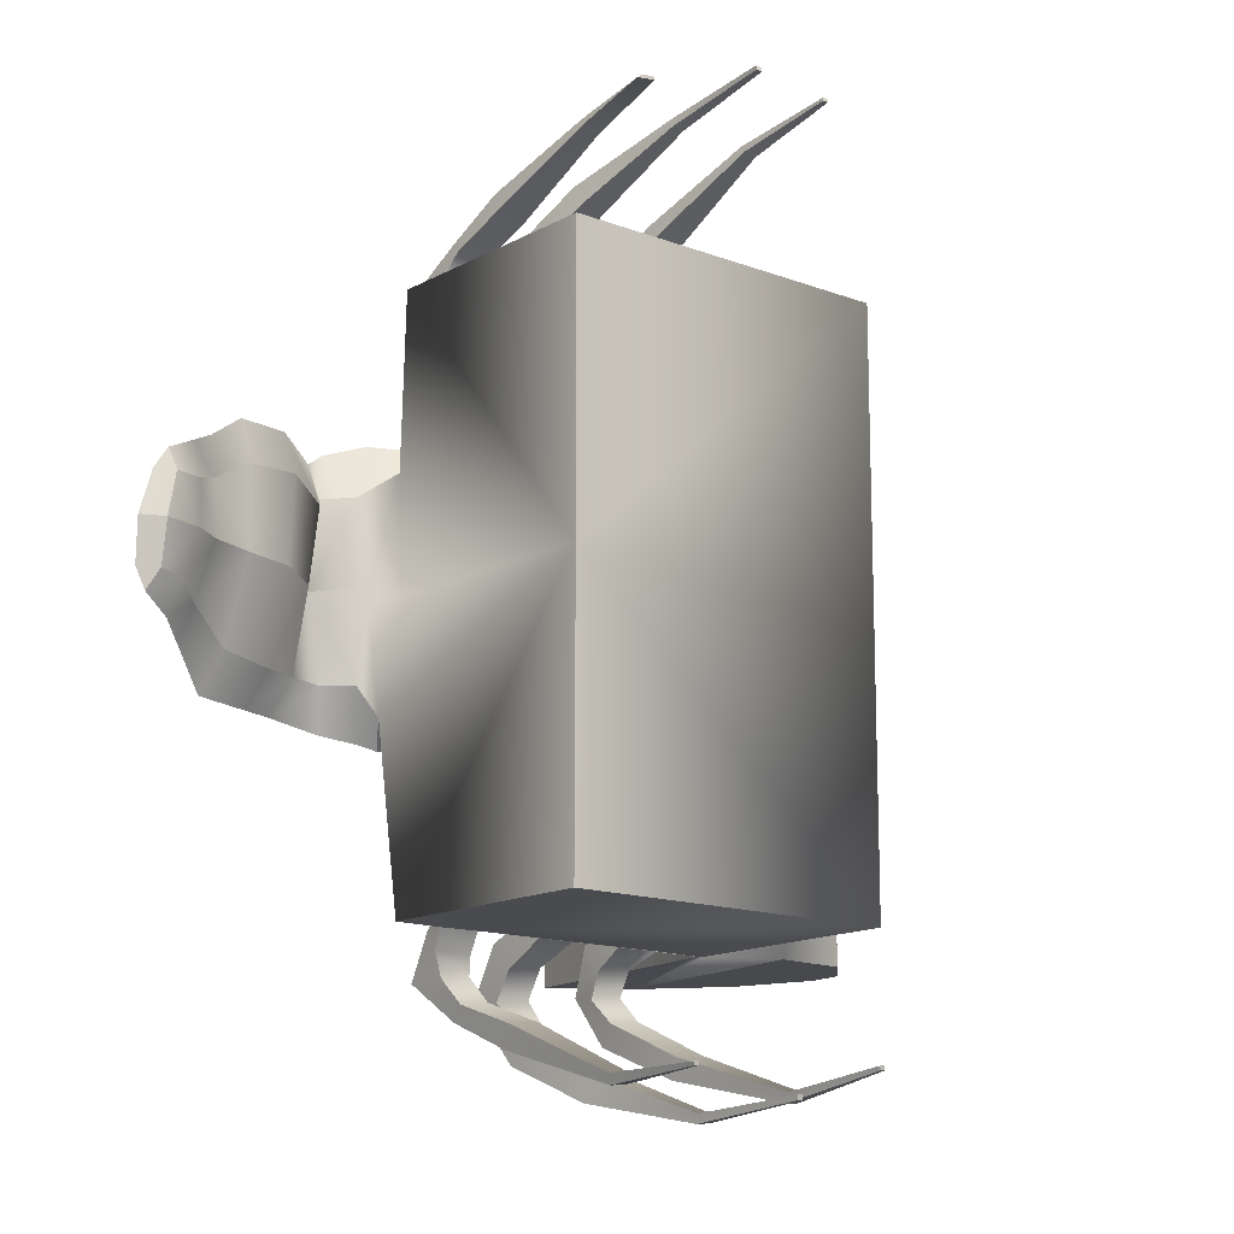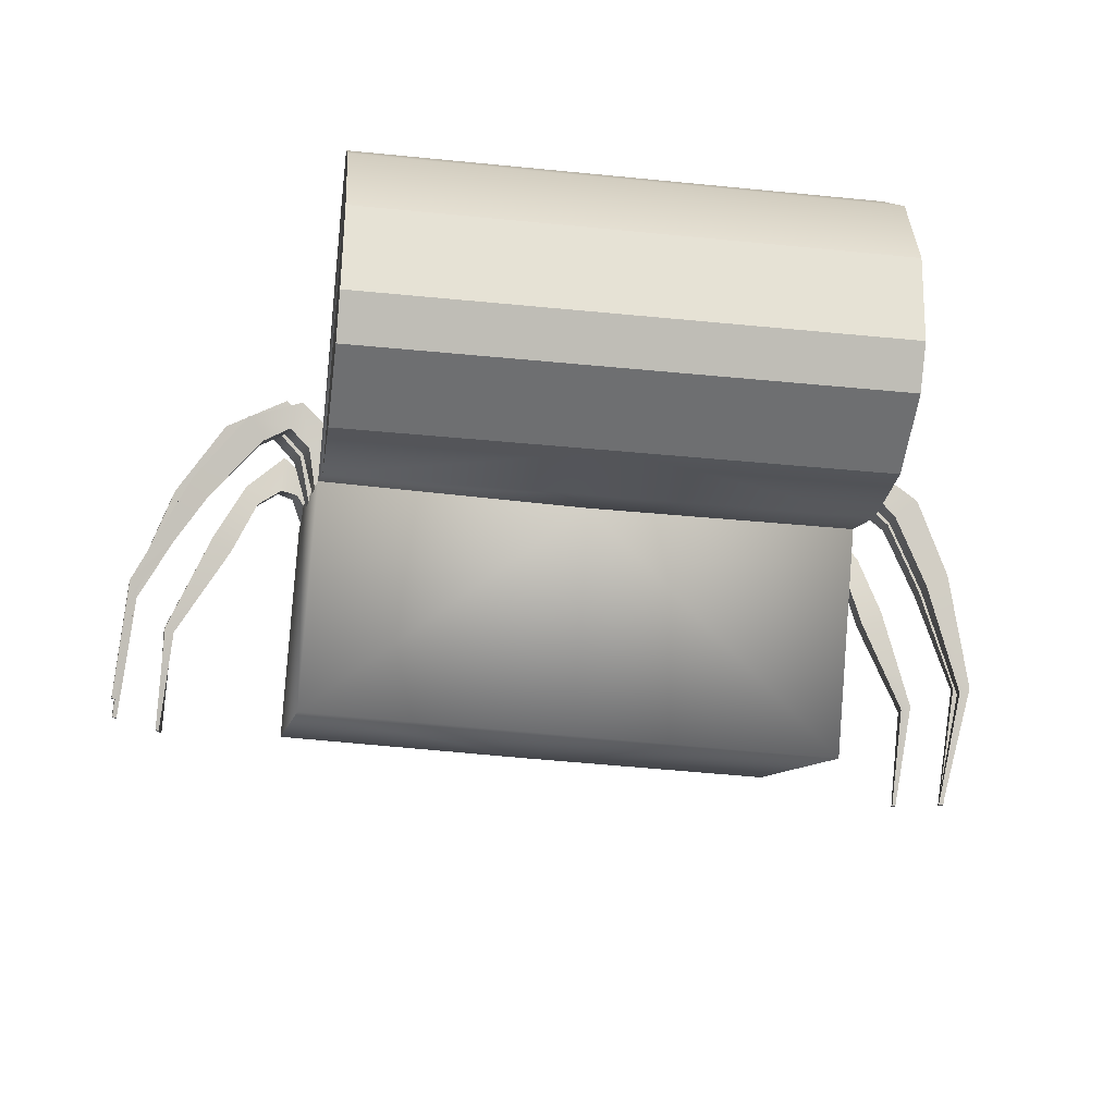
<metadata>
{"format":"obj","ext":"obj","renderer":"f3d","projection":"perspective","resolution":1024,"background":"white","views":[{"elev":-14.2,"azim":-64.1,"up":"+Z"},{"elev":-32.9,"azim":79.9,"up":"+Y"}]}
</metadata>
<code>
o cofreArana:Mesh
v 0.003528 5.035 2.671
v 0.07584 5.002 2.671
v 0.07584 5.002 2.599
v 0.003528 5.035 2.6
v -0.00475 5.038 2.045
v 0.07556 5.002 2.044
v 0.07556 5.002 1.964
v -0.00475 5.038 1.96
v -1.376 2.023 4.71
v -1.367 2.026 4.75
v -1.518 2.084 4.726
v -1.587 2.103 4.673
v -0.1002 1.447 5.206
v -0.07977 1.452 5.257
v -0.151 1.484 5.264
v -0.1605 1.474 5.214
v 0.8938 1.142 5.217
v 0.9108 1.152 5.262
v 0.8541 1.176 5.265
v 0.8396 1.167 5.223
v 2.434 3.369 3.5e-05
v 2.434 3.369 2.999
v 2.434 3.369 3.167
v 1.342 0.9346 3.168
v 1.344 0.9338 0
v 3.8 6.064 0.4103
v 3.83 6.04 0.4107
v 3.829 6.04 0.4484
v 3.799 6.064 0.4487
v 3.773 6.065 1.124
v 3.804 6.04 1.127
v 3.803 6.04 1.16
v 3.772 6.065 1.162
v 3.745 6.067 1.832
v 3.78 6.039 1.834
v 3.778 6.039 1.87
v 3.744 6.067 1.871
v 3.72 6.067 2.54
v 3.753 6.04 2.543
v 3.752 6.04 2.577
v 3.719 6.067 2.576
v -1.107 4.92 1.237
v -0.6924 4.768 1.584
v -0.4752 4.92 1.52
v -0.8805 5.011 1.543
v -0.2973 4.591 1.306
v 0.003302 5.035 -2.671
v 0.003357 5.035 -2.6
v 0.07584 5.002 -2.599
v 0.07584 5.002 -2.671
v -0.0078 5.036 -2.046
v -0.007755 5.036 -1.961
v 0.0718 4.999 -1.965
v 0.0719 4.999 -2.045
v -1.176 1.713 -4.628
v -1.242 1.738 -4.637
v -1.226 1.737 -4.674
v -1.167 1.714 -4.668
v -0.07007 1.19 -4.855
v -0.132 1.214 -4.864
v -0.1251 1.218 -4.914
v -0.05212 1.191 -4.908
v 0.8734 0.7508 -4.531
v 0.8178 0.7721 -4.538
v 0.8291 0.7728 -4.581
v 0.887 0.751 -4.578
v 1.344 0.9338 -3.169
v 2.551 3.367 -3.164
v 2.434 3.369 -2.999
v 3.827 6.064 -0.3114
v 3.828 6.064 -0.3498
v 3.858 6.04 -0.3473
v 3.857 6.04 -0.3096
v 3.852 6.064 -1.025
v 3.854 6.064 -1.064
v 3.885 6.039 -1.059
v 3.884 6.039 -1.025
v 3.877 6.065 -1.733
v 3.878 6.065 -1.772
v 3.912 6.037 -1.769
v 3.911 6.037 -1.733
v 3.903 6.064 -2.441
v 3.905 6.064 -2.477
v 3.938 6.037 -2.475
v 3.936 6.037 -2.441
v -1.118 5.097 -1.198
v -0.8554 5.265 -1.47
v -0.6902 4.781 -1.522
v -0.6924 4.768 -1.584
v -0.2973 4.591 -1.306
v 5.516 3.086 0.1137
v 5.863 3.53 0.1263
v 5.748 3.532 3.261
v 5.4 3.088 3.249
v 5.488 5.652 3.25
v 4.695 6.408 3.221
v 4.588 6.271 3.218
v 4.326 5.936 3.212
v 2.435 3.519 3.156
v 3.312 2.87 3.172
v 5.603 5.65 0.1156
v 4.811 6.406 0.08602
v 5.886 4.567 3.266
v 6.002 4.565 0.1309
v 4.429 2.704 3.213
v 3.427 2.868 0.03689
v 4.545 2.703 0.07816
v -3.643 5.526 0.5821
v -3.66 5.491 0.09739
v -3.318 5.552 0.08905
v -3.264 5.641 0.6951
v -3.676 5.851 0.1391
v -3.652 5.721 0.6041
v -3.306 5.777 0.7125
v -3.433 5.928 0.1369
v -3.633 5.608 0.9566
v -3.27 5.675 1.116
v -2.879 5.47 0.06121
v -2.741 5.572 0.9735
v -2.739 5.949 1.016
v -2.868 6.102 0.1311
v -2.723 5.717 1.443
v -2.384 5.355 0.03317
v -2.205 5.421 0.9948
v -2.267 5.81 1.039
v -2.484 5.976 0.1041
v -2.219 5.549 1.425
v -1.742 5.534 0.02169
v -1.506 5.577 0.8844
v -1.569 5.943 0.9288
v -1.837 6.078 0.08772
v -1.517 5.714 1.317
v -1.537 5.669 0.02197
v -1.491 5.591 0.9506
v -1.114 5.768 0.9862
v -1.084 5.951 0.07916
v -1.37 5.648 1.439
v -4.063 5.732 0.1428
v -3.932 5.687 0.8126
v -4.025 5.781 0.6041
v -4.105 5.868 0.1601
v -3.939 5.579 0.5818
v -4.023 5.604 0.1265
v -1.077 5.344 0.05839
v -0.9942 5.269 0.9371
v -0.6878 4.994 0.7968
v -0.8878 5.052 0.02922
v -1.168 5.263 1.534
v -1.358 5.243 0.9644
v -1.357 5.124 0.03157
v -1.026 4.917 0
v -0.02735 4.666 3.184
v -0.5327 4.696 3.169
v -1.026 4.917 3.169
v -2.116 2.481 3.169
v 1.94 3.59 3.169
v 1.545 3.767 3.169
v 0.942 4.036 3.169
v 0.5547 4.21 3.169
v -2.123 2.474 -0.01256
v 0.5472 4.214 2.842
v -0.1173 4.51 2.917
v -0.6928 4.768 2.441
v -0.2973 4.591 2.437
v -0.2973 4.591 2.207
v -0.6928 4.768 2.211
v -0.6928 4.768 1.794
v -0.2973 4.591 1.811
v -0.6928 4.768 2.83
v -0.2973 4.591 2.833
v -0.1674 4.821 2.746
v -0.4273 5.015 2.744
v -0.1674 4.821 2.524
v -0.4273 5.015 2.526
v -0.1679 4.827 2.13
v -0.4262 5.017 2.133
v -0.1679 4.827 1.883
v -0.4262 5.017 1.872
v -0.5235 4.955 0.5684
v -0.6593 4.8 0.000844
v 0.1236 4.928 3.092
v 0.03671 4.766 3.276
v -0.474 4.67 2.929
v -0.2385 5.096 3.134
v -0.3613 4.962 3.313
v 0.1932 5.213 3.471
v 0.06148 4.803 3.476
v -0.1111 5.341 3.503
v -0.2586 4.96 3.507
v 0.05186 4.808 3.922
v 0.004005 4.598 3.758
v -0.153 4.898 3.934
v -0.3095 4.752 3.787
v -0.1173 4.131 4.272
v -0.2219 4.008 4.031
v -0.4191 4.271 4.288
v -0.5381 4.163 4.061
v -0.5655 3.03 4.752
v -0.7501 3.118 4.764
v -0.6065 2.993 4.641
v -0.8095 3.093 4.66
v 1 4.01 2.824
v 1.317 4.677 3.02
v 1.223 4.533 3.326
v 0.8666 4.872 3.097
v 0.8395 4.708 3.378
v 1.515 5.138 3.545
v 1.362 4.754 3.607
v 1.175 5.273 3.593
v 0.9787 4.929 3.66
v 1.449 4.71 4.254
v 1.27 4.511 4.031
v 1.078 4.864 4.291
v 0.9595 4.653 4.073
v 1.191 3.886 4.777
v 1.046 3.751 4.523
v 0.8725 4.021 4.806
v 0.7782 3.873 4.559
v 0.7259 2.69 5.202
v 0.5776 2.755 5.216
v 0.677 2.662 5.107
v 0.5517 2.719 5.124
v 1.985 3.57 2.798
v 2.241 4.139 2.937
v 2.164 4.002 3.275
v 1.577 3.753 2.829
v 1.835 4.312 3.013
v 1.773 4.182 3.321
v 2.391 4.492 3.402
v 2.266 4.193 3.516
v 2.077 4.606 3.446
v 1.902 4.36 3.559
v 2.375 4.223 4.015
v 2.21 4.017 3.819
v 2.01 4.367 4.04
v 1.866 4.176 3.86
v 2.124 3.46 4.589
v 1.99 3.315 4.386
v 1.795 3.594 4.609
v 1.679 3.459 4.423
v 1.64 2.302 5.182
v 1.58 2.24 5.084
v 1.488 2.365 5.191
v 1.436 2.307 5.101
v 4.44 5.932 0.0726
v 4.434 5.932 0.2337
v 4.698 6.271 0.2516
v 4.705 6.271 0.08218
v 4.682 6.271 0.6804
v 4.419 5.933 0.6552
v 4.407 5.933 0.9791
v 4.671 6.271 0.9731
v 4.656 6.271 1.379
v 4.394 5.934 1.33
v 4.381 5.934 1.693
v 4.645 6.271 1.695
v 4.628 6.272 2.071
v 4.368 5.934 2.045
v 4.354 5.935 2.415
v 4.618 6.271 2.409
v 4.2 6.031 0.3149
v 4.307 6.33 0.3236
v 4.191 6.031 0.5633
v 4.298 6.33 0.5763
v 4.168 6.029 1.048
v 4.275 6.327 1.042
v 4.161 6.03 1.254
v 4.266 6.327 1.281
v 4.14 6.04 1.768
v 4.238 6.314 1.767
v 4.133 6.04 1.958
v 4.23 6.314 1.972
v 4.113 6.032 2.48
v 4.213 6.312 2.475
v 4.342 5.935 2.759
v 4.106 6.033 2.671
v 4.605 6.271 2.772
v 4.206 6.312 2.676
v 1.957 3.583 -6.3e-05
v -0.2973 4.591 0
v -0.2973 4.591 0.4873
v 4.331 5.936 3.071
v 4.593 6.271 3.081
v 2.44 3.518 3.003
v 2.55 3.516 0.004222
v 5.631 3.084 -3.021
v 5.979 3.529 -3.008
v 5.719 5.649 -3.019
v 3.543 2.867 -3.098
v 2.667 3.516 -3.148
v 4.557 5.933 -3.067
v 4.819 6.268 -3.054
v 4.926 6.405 -3.049
v 6.117 4.564 -3.004
v 4.66 2.701 -3.057
v -3.685 5.634 -0.3667
v -3.316 5.775 -0.484
v -3.358 5.912 -0.4666
v -3.694 5.829 -0.3435
v -3.359 5.903 -0.8839
v -3.707 5.798 -0.7128
v -2.811 5.771 -0.8145
v -2.808 6.148 -0.7725
v -2.829 6.019 -1.24
v -2.268 5.627 -0.9014
v -2.33 6.017 -0.8569
v -2.309 5.845 -1.292
v -1.592 5.781 -0.8283
v -1.657 6.136 -0.7848
v -1.646 6.011 -1.216
v -1.359 5.631 -0.877
v -0.9719 5.832 -0.8321
v -1.154 5.745 -1.326
v -4.051 5.914 -0.2972
v -3.992 5.839 -0.5289
v -3.98 5.683 -0.3284
v -0.6755 5.125 -0.7338
v -0.8586 5.33 -0.8
v -0.9939 5.378 -1.424
v -1.292 5.247 -0.9091
v -0.137 4.519 -3.169
v 0.5547 4.21 -3.169
v 0.942 4.036 -3.169
v 1.543 3.748 -3.082
v 1.94 3.59 -3.169
v -2.116 2.482 -3.169
v -1.026 4.917 -3.169
v -0.5452 4.717 -3.171
v 0.5469 4.213 -2.842
v -0.1173 4.51 -2.917
v -0.6928 4.768 -2.441
v -0.6928 4.768 -2.211
v -0.2983 4.591 -2.207
v -0.2973 4.591 -2.437
v -0.6928 4.768 -1.794
v -0.2973 4.591 -1.811
v -0.6995 4.791 -2.831
v -0.4284 5.019 -2.745
v -0.1674 4.821 -2.746
v -0.2973 4.591 -2.833
v -0.1772 4.813 -2.535
v -0.4283 5.018 -2.527
v -0.4263 5.018 -2.133
v -0.1716 4.828 -2.131
v -0.1772 4.826 -1.889
v -0.4262 5.017 -1.872
v -0.6069 4.889 -0.594
v -0.01797 4.661 -3.384
v 0.05256 4.842 -3.212
v -0.3505 4.951 -3.154
v -0.474 4.67 -2.929
v -0.4539 4.809 -3.383
v 0.006398 4.685 -3.586
v 0.1033 5.104 -3.61
v -0.2103 5.203 -3.653
v -0.3253 4.812 -3.63
v -0.02984 4.457 -3.853
v 0.002503 4.658 -4.032
v -0.2089 4.729 -4.051
v -0.3547 4.581 -3.896
v -0.2017 3.832 -4.085
v -0.1045 3.945 -4.333
v -0.4167 4.058 -4.362
v -0.5294 3.957 -4.128
v -0.4522 2.779 -4.736
v -0.6434 2.85 -4.756
v -0.4916 2.748 -4.623
v -0.702 2.828 -4.65
v 1.177 4.514 -3.372
v 1.277 4.694 -3.087
v 1 4.01 -2.824
v 0.8146 4.859 -3.163
v 0.7838 4.665 -3.423
v 1.293 4.71 -3.681
v 1.429 5.106 -3.666
v 1.082 5.219 -3.711
v 0.8997 4.861 -3.732
v 1.196 4.42 -4.072
v 1.354 4.602 -4.323
v 0.9752 4.734 -4.358
v 0.8766 4.542 -4.114
v 0.9883 3.603 -4.471
v 1.116 3.716 -4.745
v 0.7899 3.833 -4.772
v 0.7136 3.708 -4.507
v 0.6928 2.462 -5.02
v 0.541 2.518 -5.034
v 0.6494 2.442 -4.92
v 0.5208 2.491 -4.937
v 2.132 3.987 -3.309
v 2.225 4.194 -3.01
v 1.985 3.57 -2.798
v 1.807 4.334 -3.089
v 1.577 3.753 -2.829
v 1.731 4.142 -3.36
v 2.209 4.128 -3.588
v 2.327 4.448 -3.547
v 2.006 4.54 -3.59
v 1.836 4.272 -3.638
v 2.142 3.893 -3.845
v 2.284 4.059 -4.09
v 1.911 4.183 -4.117
v 1.789 4.028 -3.891
v 1.919 3.082 -4.24
v 2.032 3.187 -4.477
v 1.696 3.303 -4.5
v 1.599 3.205 -4.282
v 1.515 1.874 -4.674
v 1.565 1.916 -4.786
v 1.41 1.971 -4.797
v 1.367 1.931 -4.694
v 4.711 6.271 -0.08728
v 4.446 5.932 -0.08853
v 4.726 6.27 -0.516
v 4.737 6.27 -0.8087
v 4.474 5.932 -0.8339
v 4.462 5.932 -0.51
v 4.752 6.27 -1.215
v 4.764 6.269 -1.531
v 4.5 5.932 -1.548
v 4.487 5.932 -1.185
v 4.777 6.269 -1.909
v 4.79 6.269 -2.245
v 4.527 5.932 -2.27
v 4.513 5.932 -1.899
v 4.326 6.33 -0.1879
v 4.219 6.03 -0.1868
v 4.228 6.03 -0.4352
v 4.335 6.33 -0.4406
v 4.347 6.326 -0.9069
v 4.217 6.034 -0.9116
v 4.249 6.028 -1.126
v 4.356 6.326 -1.145
v 4.363 6.312 -1.632
v 4.265 6.038 -1.64
v 4.272 6.038 -1.83
v 4.371 6.312 -1.837
v 4.391 6.31 -2.34
v 4.287 6.031 -2.351
v 4.298 6.03 -2.543
v 4.54 5.932 -2.613
v 4.398 6.31 -2.542
v 4.803 6.268 -2.608
v -0.2973 4.591 -0.4873
v 4.814 6.268 -2.916
v 4.552 5.932 -2.926
v 2.661 3.515 -2.995
f 1 2 3 4
f 5 6 7 8
f 9 10 11 12
f 13 14 15 16
f 17 18 19 20
f 21 22 23 24 25
f 26 27 28 29
f 30 31 32 33
f 34 35 36 37
f 38 39 40 41
f 42 43 44 45
f 43 46 44
f 47 48 49 50
f 51 52 53 54
f 55 56 57 58
f 59 60 61 62
f 63 64 65 66
f 21 25 67 68 69
f 70 71 72 73
f 74 75 76 77
f 78 79 80 81
f 82 83 84 85
f 86 87 88 89
f 89 88 90
f 91 92 93 94
f 95 96 97 98 99 23 100
f 96 95 101 102
f 101 95 103 104
f 95 100 105 103
f 100 106 107 105
f 104 103 93 92
f 103 105 94 93
f 105 107 91 94
f 108 109 110 111
f 112 113 114 115
f 113 116 117 114
f 116 108 111 117
f 111 110 118 119
f 115 114 120 121
f 114 117 122 120
f 117 111 119 122
f 119 118 123 124
f 121 120 125 126
f 120 122 127 125
f 122 119 124 127
f 124 123 128 129
f 126 125 130 131
f 125 127 132 130
f 127 124 129 132
f 129 128 133 134
f 131 130 135 136
f 130 132 137 135
f 132 129 134 137
f 138 139 140 141
f 142 139 138 143
f 141 140 113 112
f 140 139 116 113
f 139 142 108 116
f 142 143 109 108
f 144 145 146 147
f 145 148 45 146
f 148 149 42 45
f 150 151 42 149
f 152 153 154 155 24 23 156 157 158 159
f 160 25 24 155
f 161 162 152 159
f 163 164 165 166
f 167 168 46 43
f 169 170 171 172
f 170 164 173 171
f 164 163 174 173
f 163 169 172 174
f 174 172 1 4
f 173 174 4 3
f 171 173 3 2
f 172 171 2 1
f 166 165 175 176
f 165 168 177 175
f 168 167 178 177
f 167 166 176 178
f 176 175 6 5
f 178 176 5 8
f 177 178 8 7
f 175 177 7 6
f 146 45 44 179
f 145 144 136 135
f 148 145 135 137
f 149 148 137 134
f 133 150 149 134
f 180 147 146 179
f 152 162 181 182
f 162 183 184 181
f 183 153 185 184
f 153 152 182 185
f 182 181 186 187
f 181 184 188 186
f 184 185 189 188
f 185 182 187 189
f 187 186 190 191
f 186 188 192 190
f 188 189 193 192
f 189 187 191 193
f 191 190 194 195
f 190 192 196 194
f 192 193 197 196
f 193 191 195 197
f 198 199 11 10
f 200 198 10 9
f 201 200 9 12
f 199 201 12 11
f 195 194 198 200
f 197 195 200 201
f 196 197 201 199
f 194 196 199 198
f 158 202 203 204
f 202 161 205 203
f 161 159 206 205
f 159 158 204 206
f 204 203 207 208
f 203 205 209 207
f 205 206 210 209
f 206 204 208 210
f 208 207 211 212
f 207 209 213 211
f 209 210 214 213
f 210 208 212 214
f 212 211 215 216
f 211 213 217 215
f 213 214 218 217
f 214 212 216 218
f 219 220 15 14
f 221 219 14 13
f 222 221 13 16
f 220 222 16 15
f 215 217 220 219
f 216 215 219 221
f 218 216 221 222
f 217 218 222 220
f 156 223 224 225
f 223 226 227 224
f 226 157 228 227
f 157 156 225 228
f 225 224 229 230
f 224 227 231 229
f 227 228 232 231
f 228 225 230 232
f 230 229 233 234
f 229 231 235 233
f 231 232 236 235
f 232 230 234 236
f 234 233 237 238
f 233 235 239 237
f 235 236 240 239
f 236 234 238 240
f 238 237 241 242
f 237 239 243 241
f 239 240 244 243
f 240 238 242 244
f 241 243 19 18
f 242 241 18 17
f 244 242 17 20
f 243 244 20 19
f 226 202 158 157
f 169 154 153 183
f 170 169 183 162
f 245 246 247 248
f 249 250 251 252
f 253 254 255 256
f 257 258 259 260
f 247 246 261 262
f 246 250 263 261
f 250 249 264 263
f 249 247 262 264
f 252 251 265 266
f 251 254 267 265
f 254 253 268 267
f 253 252 266 268
f 256 255 269 270
f 255 258 271 269
f 258 257 272 271
f 257 256 270 272
f 260 259 273 274
f 259 275 276 273
f 275 277 278 276
f 277 260 274 278
f 264 262 26 29
f 263 264 29 28
f 261 263 28 27
f 262 261 27 26
f 268 266 30 33
f 267 268 33 32
f 265 267 32 31
f 266 265 31 30
f 272 270 34 37
f 271 272 37 36
f 269 271 36 35
f 270 269 35 34
f 278 274 38 41
f 276 278 41 40
f 273 276 40 39
f 274 273 39 38
f 226 223 46 168
f 161 164 170 162
f 202 165 164 161
f 226 168 165 202
f 279 223 22 21
f 156 23 22 223
f 280 281 46 223 279
f 275 282 283 277
f 97 283 282 98
f 23 22 21 106 100
f 282 284 99 98
f 259 258 255 254 251 250 246 245 285 284 282 275
f 248 247 249 252 253 256 257 260 277 283 97 96 102
f 99 284 22 23
f 281 280 180 179
f 179 44 46 281
f 163 166 167 43 42 154 169
f 160 155 154 42 151
f 91 286 287 92
f 288 289 68 290 291 292 293
f 293 102 101 288
f 101 104 294 288
f 288 294 295 289
f 289 295 107 106
f 104 92 287 294
f 294 287 286 295
f 295 286 91 107
f 296 297 110 109
f 112 115 298 299
f 299 298 300 301
f 301 300 297 296
f 297 302 118 110
f 115 121 303 298
f 298 303 304 300
f 300 304 302 297
f 302 305 123 118
f 121 126 306 303
f 303 306 307 304
f 304 307 305 302
f 305 308 128 123
f 126 131 309 306
f 306 309 310 307
f 307 310 308 305
f 308 311 133 128
f 131 136 312 309
f 309 312 313 310
f 310 313 311 308
f 138 141 314 315
f 316 143 138 315
f 141 112 299 314
f 314 299 301 315
f 315 301 296 316
f 316 296 109 143
f 144 147 317 318
f 318 317 87 319
f 319 87 86 320
f 150 320 86 151
f 321 322 323 324 325 68 67 326 327 328
f 160 326 67 25
f 329 322 321 330
f 331 332 333 334
f 335 89 90 336
f 337 338 339 340
f 340 339 341 334
f 334 341 342 331
f 331 342 338 337
f 342 48 47 338
f 341 49 48 342
f 339 50 49 341
f 338 47 50 339
f 332 343 344 333
f 333 344 345 336
f 336 345 346 335
f 335 346 343 332
f 343 51 54 344
f 346 52 51 343
f 345 53 52 346
f 344 54 53 345
f 317 347 88 87
f 318 312 136 144
f 319 313 312 318
f 320 311 313 319
f 133 311 320 150
f 180 347 317 147
f 321 348 349 330
f 330 349 350 351
f 351 350 352 328
f 328 352 348 321
f 348 353 354 349
f 349 354 355 350
f 350 355 356 352
f 352 356 353 348
f 353 357 358 354
f 354 358 359 355
f 355 359 360 356
f 356 360 357 353
f 357 361 362 358
f 358 362 363 359
f 359 363 364 360
f 360 364 361 357
f 365 58 57 366
f 367 55 58 365
f 368 56 55 367
f 366 57 56 368
f 361 367 365 362
f 364 368 367 361
f 363 366 368 364
f 362 365 366 363
f 323 369 370 371
f 371 370 372 329
f 329 372 373 322
f 322 373 369 323
f 369 374 375 370
f 370 375 376 372
f 372 376 377 373
f 373 377 374 369
f 374 378 379 375
f 375 379 380 376
f 376 380 381 377
f 377 381 378 374
f 378 382 383 379
f 379 383 384 380
f 380 384 385 381
f 381 385 382 378
f 386 62 61 387
f 388 59 62 386
f 389 60 59 388
f 387 61 60 389
f 383 386 387 384
f 382 388 386 383
f 385 389 388 382
f 384 387 389 385
f 325 390 391 392
f 392 391 393 394
f 394 393 395 324
f 324 395 390 325
f 390 396 397 391
f 391 397 398 393
f 393 398 399 395
f 395 399 396 390
f 396 400 401 397
f 397 401 402 398
f 398 402 403 399
f 399 403 400 396
f 400 404 405 401
f 401 405 406 402
f 402 406 407 403
f 403 407 404 400
f 404 408 409 405
f 405 409 410 406
f 406 410 411 407
f 407 411 408 404
f 409 66 65 410
f 408 63 66 409
f 411 64 63 408
f 410 65 64 411
f 394 324 323 371
f 337 351 328 327
f 340 330 351 337
f 245 248 412 413
f 414 415 416 417
f 418 419 420 421
f 422 423 424 425
f 412 426 427 413
f 413 427 428 417
f 417 428 429 414
f 414 429 426 412
f 415 430 431 416
f 416 431 432 421
f 421 432 433 418
f 418 433 430 415
f 419 434 435 420
f 420 435 436 425
f 425 436 437 422
f 422 437 434 419
f 423 438 439 424
f 424 439 440 441
f 441 440 442 443
f 443 442 438 423
f 429 71 70 426
f 428 72 71 429
f 427 73 72 428
f 426 70 73 427
f 433 75 74 430
f 432 76 75 433
f 431 77 76 432
f 430 74 77 431
f 437 79 78 434
f 436 80 79 437
f 435 81 80 436
f 434 78 81 435
f 442 83 82 438
f 440 84 83 442
f 439 85 84 440
f 438 82 85 439
f 394 336 90 392
f 329 330 340 334
f 371 329 334 333
f 394 371 333 336
f 279 21 69 392
f 325 392 69 68
f 280 279 392 90 444
f 441 443 445 446
f 292 291 446 445
f 68 289 106 21 69
f 446 291 290 447
f 424 441 446 447 285 245 413 417 416 421 420 425
f 248 102 293 292 445 443 423 422 419 418 415 414 412
f 290 68 69 447
f 444 347 180 280
f 347 444 90 88
f 331 337 327 86 89 335 332
f 160 151 86 327 326
f 284 285 21 22
f 447 69 21 285

</code>
